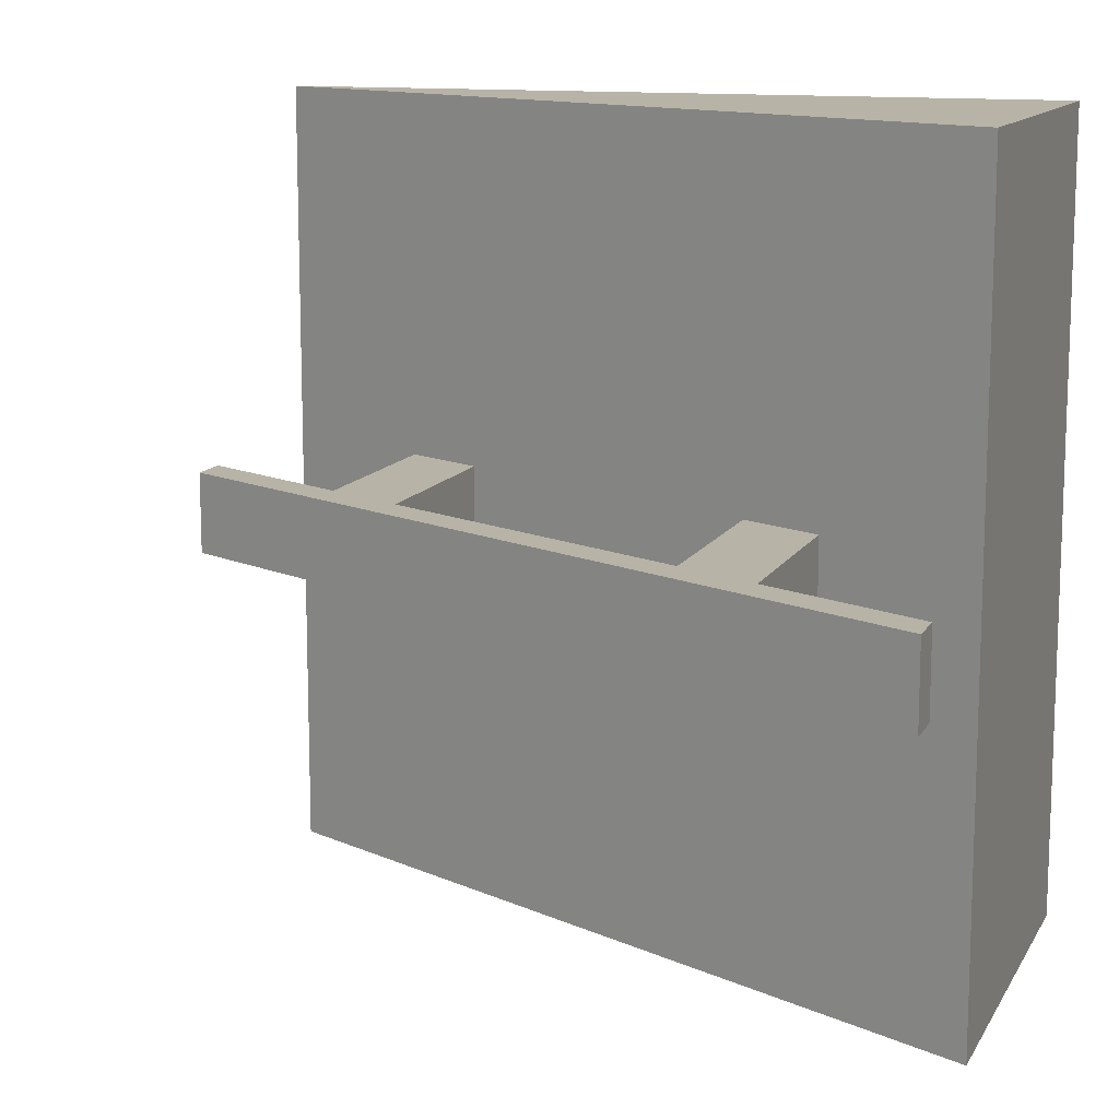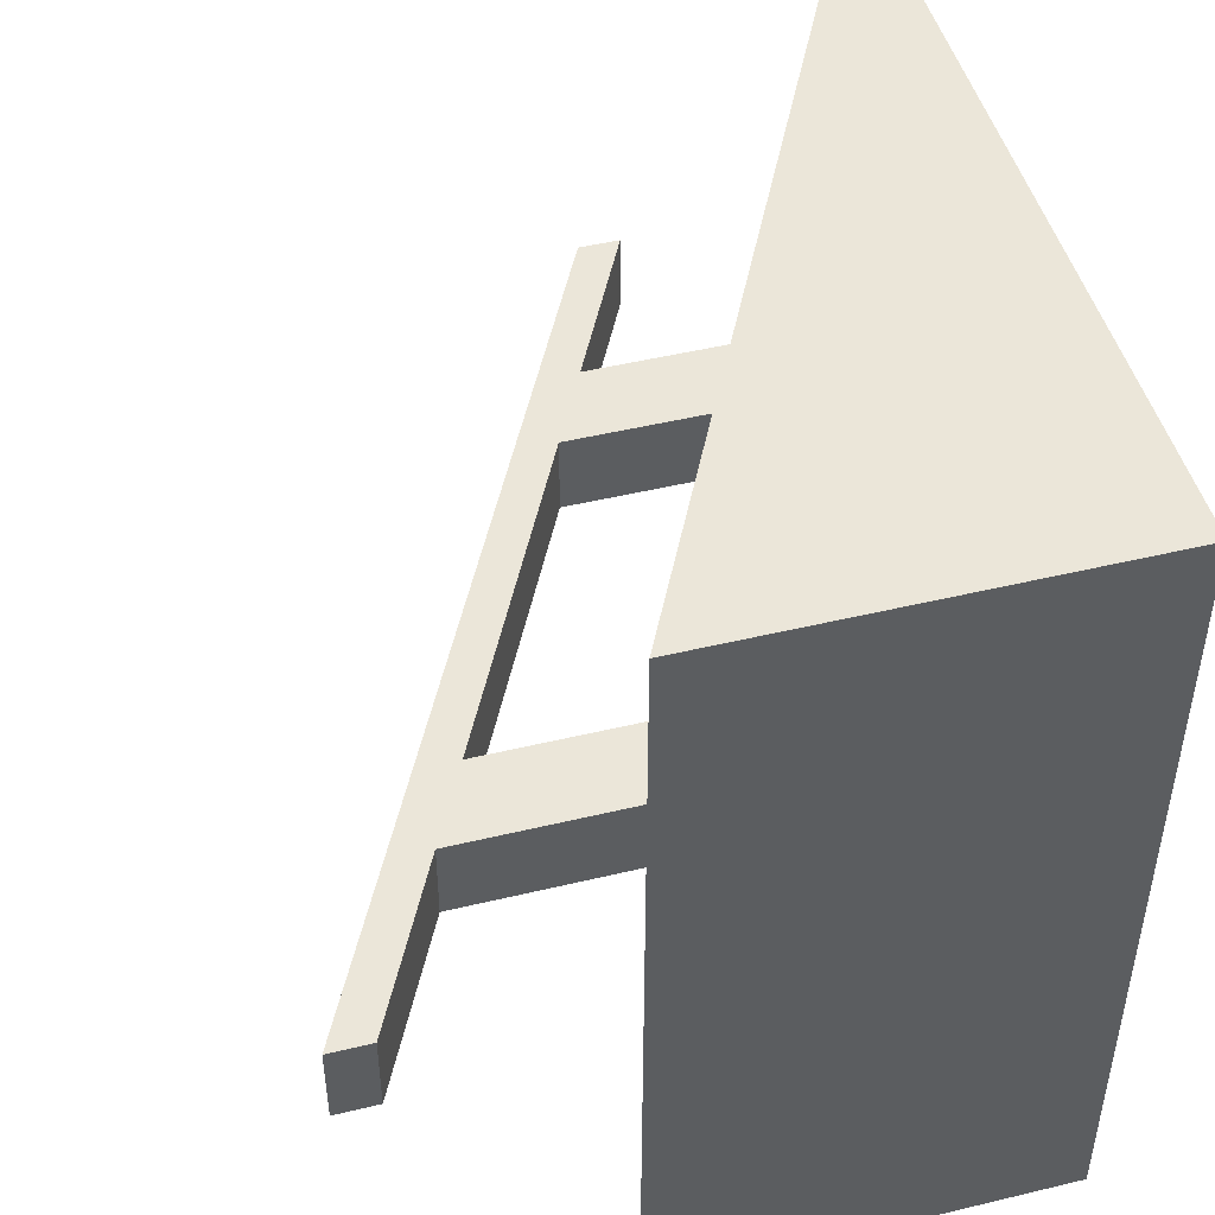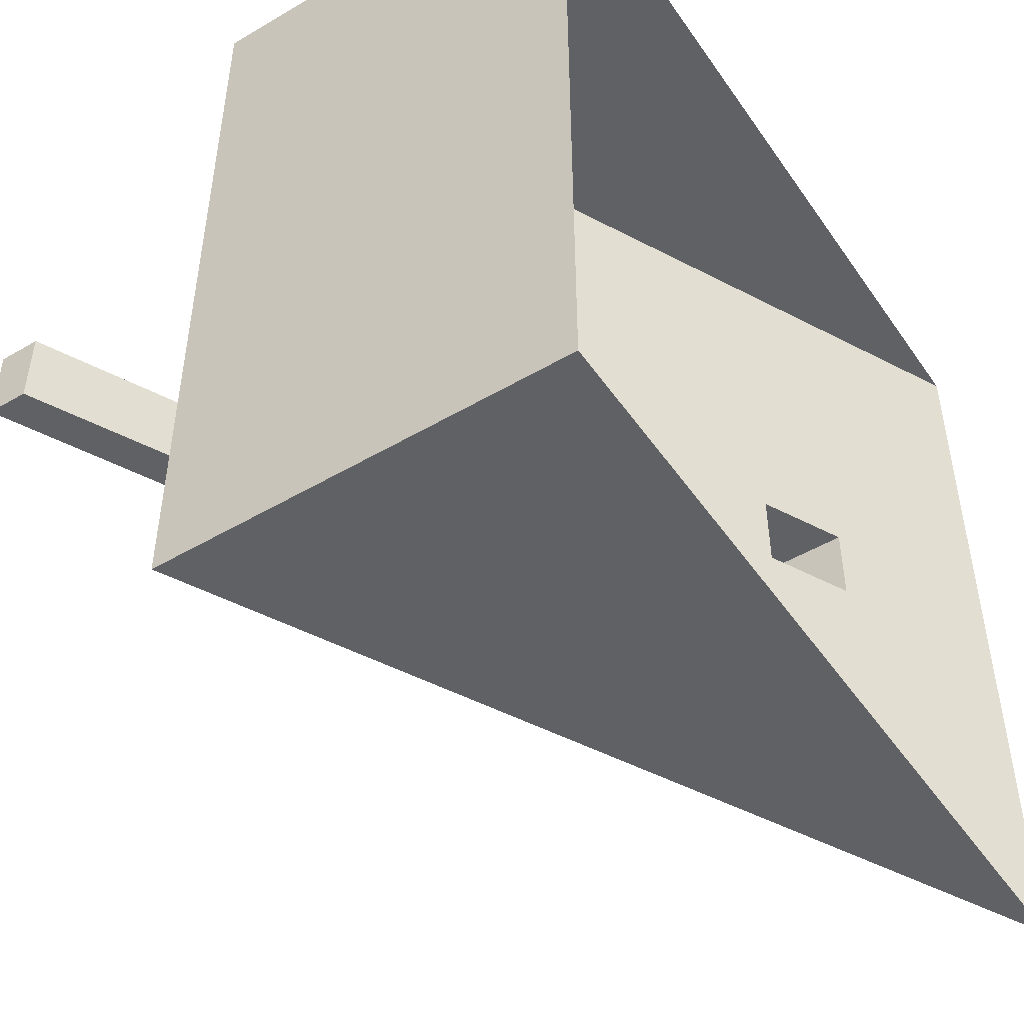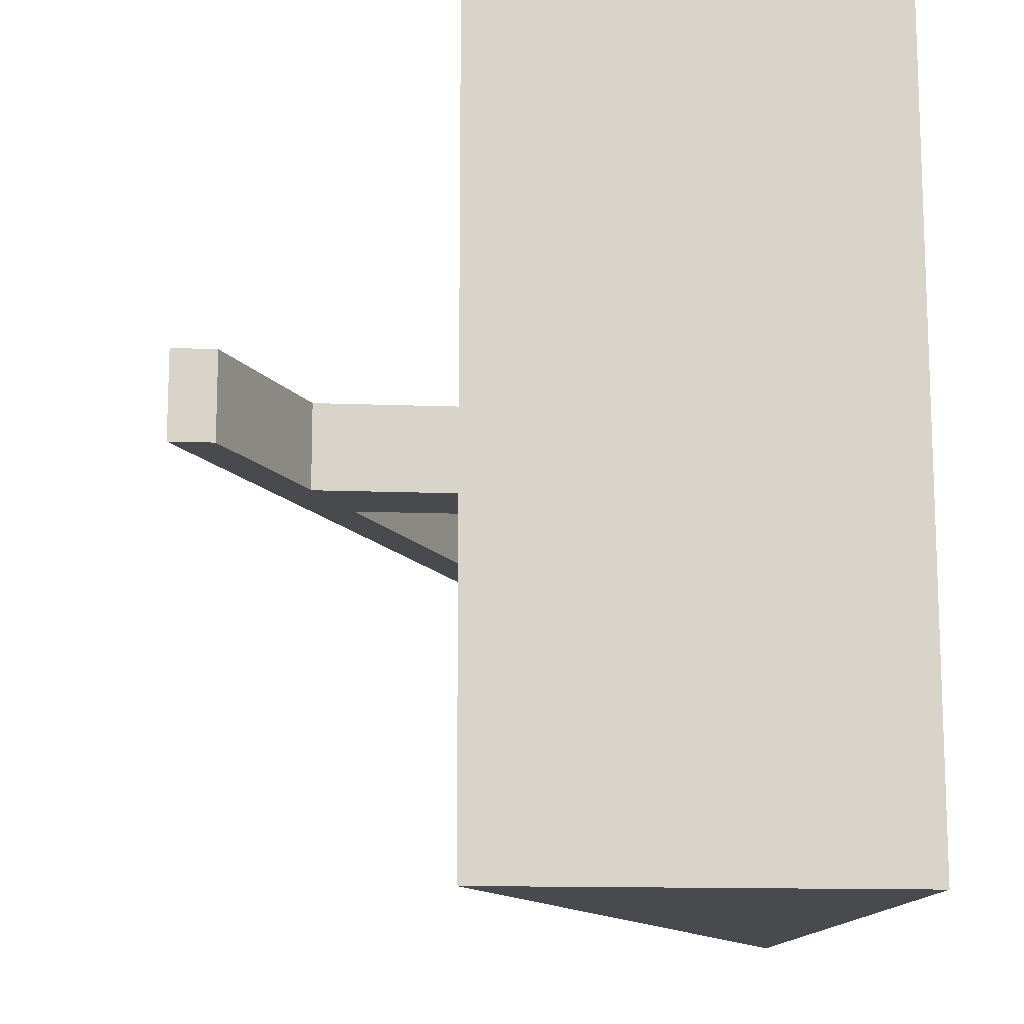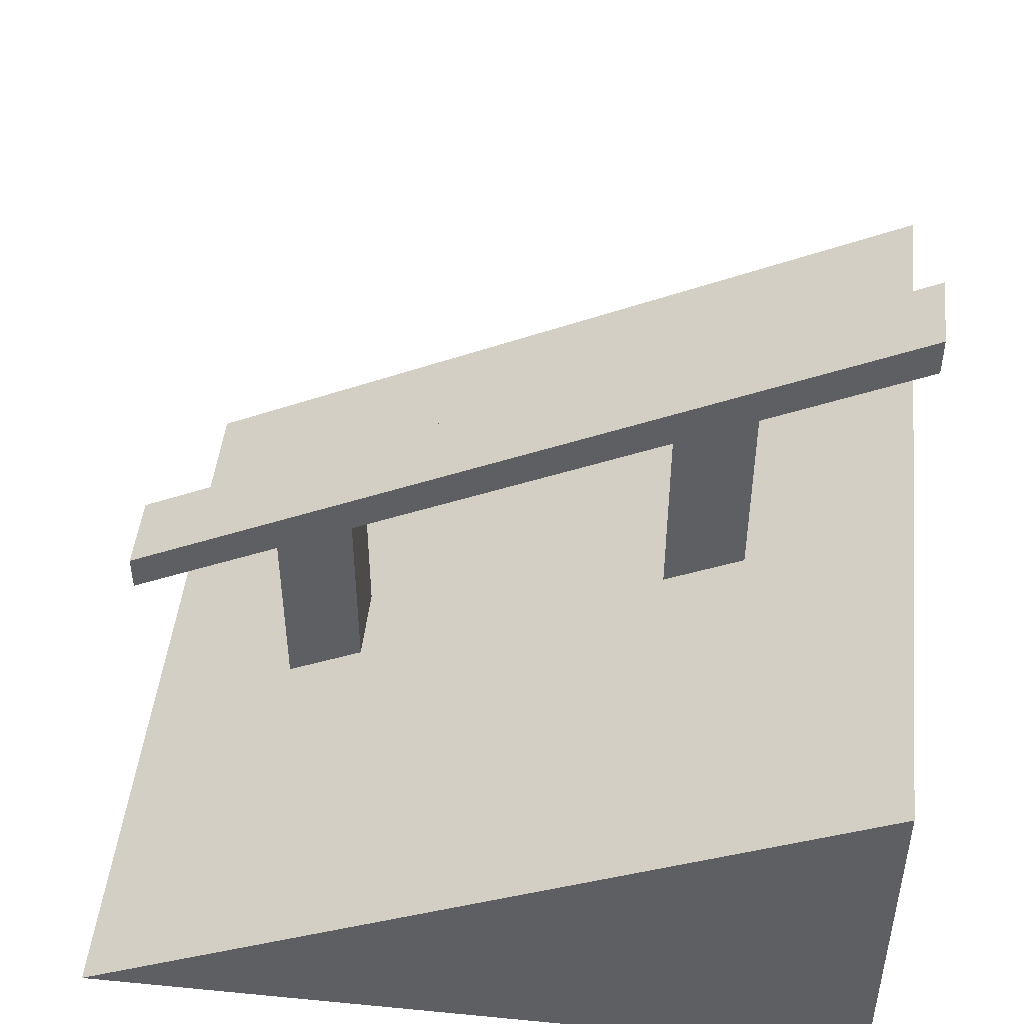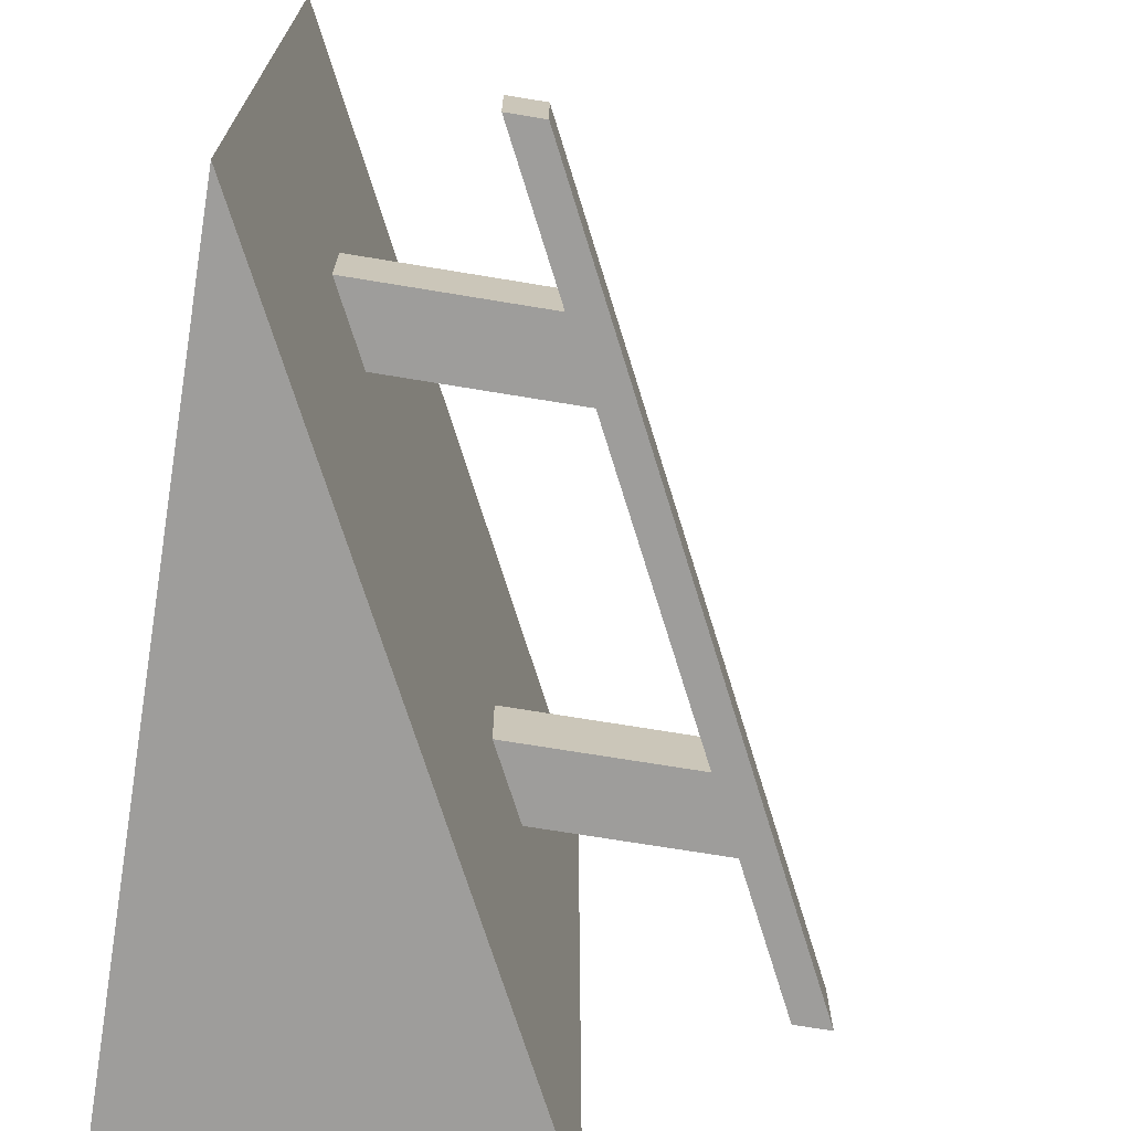
<metadata>
{"format":"obj","ext":"obj","renderer":"f3d","projection":"perspective","resolution":1024,"background":"white","views":[{"elev":12.6,"azim":-160.5,"up":"+Z"},{"elev":47.8,"azim":-105.1,"up":"+Z"},{"elev":-48.7,"azim":-56.8,"up":"+Z"},{"elev":-13.1,"azim":-95.1,"up":"+Z"},{"elev":47.6,"azim":-173.8,"up":"+Y"},{"elev":-70.4,"azim":80.6,"up":"+Z"}]}
</metadata>
<code>
g default
v 143 -0 47
v 145 -0 47
v 146 -0 47
v 150 -0 47
v 151 -0 47
v 153 -0 47
v 143 0 37
v 145 0 37
v 146 0 37
v 150 0 37
v 151 0 37
v 153 0 37
v 151 1 47
v 151 1 37
v 150 1.5 47
v 150 1.5 37
v 145 4 47
v 146 3.5 47
v 145 4 37
v 146 3.5 37
v 143 5 47
v 143 5 37
v 143 0 41.5
v 143 -0 42.5
v 153 -0 42.5
v 153 0 41.5
v 151 1 42.5
v 151 1 41.5
v 150 1.5 42.5
v 150 1.5 41.5
v 145 4 42.5
v 145 4 41.5
v 146 3.5 42.5
v 146 3.5 41.5
v 143 5 42.5
v 143 5 41.5
v 150 4.5 42.5
v 150 4.5 41.5
v 151 4 42.5
v 151 4 41.5
v 145 7 42.5
v 145 7 41.5
v 146 6.5 42.5
v 146 6.5 41.5
v 151 3.5 41.5
v 151 3.5 42.5
v 145 6.5 42.5
v 145 6.5 41.5
v 146 6 41.5
v 146 6 42.5
v 150 4 42.5
v 150 4 41.5
v 143 7.5 42.5
v 143 7.5 41.5
v 143 8 42.5
v 143 8 41.5
v 153 2.5 41.5
v 153 2.5 42.5
v 153 3 41.5
v 153 3 42.5
g Rail_Ramp_Short
f 13 5 6
f 19 8 7 22
f 9 8 19 20
f 14 11 10 16
f 12 11 14
f 13 15 4 5
f 16 10 9 20
f 3 18 17 2
f 15 18 3 4
f 17 21 1 2
f 23 24 35 36
f 28 27 25 26
f 38 37 39 40
f 34 33 29 30
f 42 41 43 44
f 36 35 31 32
f 31 35 21 17
f 18 33 31 17
f 15 29 33 18
f 13 27 29 15
f 25 27 13 6
f 19 22 36 32
f 34 20 19 32
f 34 30 16 20
f 28 14 16 30
f 12 14 28 26
f 35 24 1 21
f 22 7 23 36
f 30 29 51 52
f 51 29 27 46
f 45 46 27 28
f 45 28 30 52
f 32 31 47 48
f 50 47 31 33
f 34 49 50 33
f 34 32 48 49
f 54 53 55 56
f 49 48 42 44
f 47 50 43 41
f 45 52 38 40
f 58 57 59 60
f 51 46 39 37
f 38 52 49 44
f 52 51 50 49
f 51 37 43 50
f 37 38 44 43
f 48 47 53 54
f 47 41 55 53
f 41 42 56 55
f 42 48 54 56
f 46 45 57 58
f 45 40 59 57
f 40 39 60 59
f 39 46 58 60

</code>
